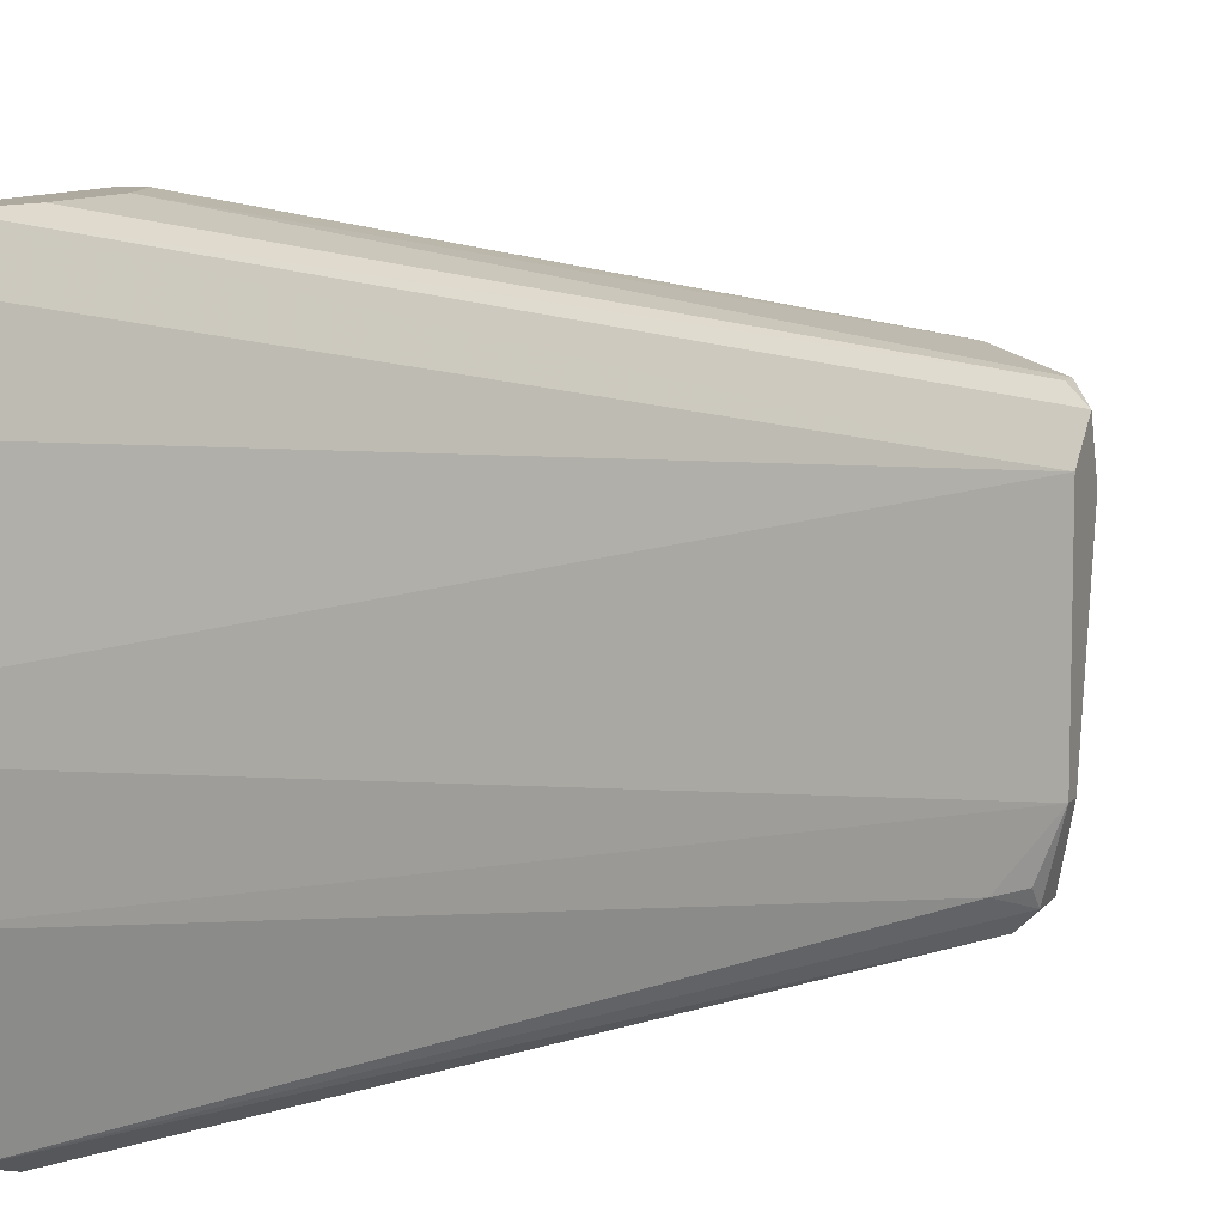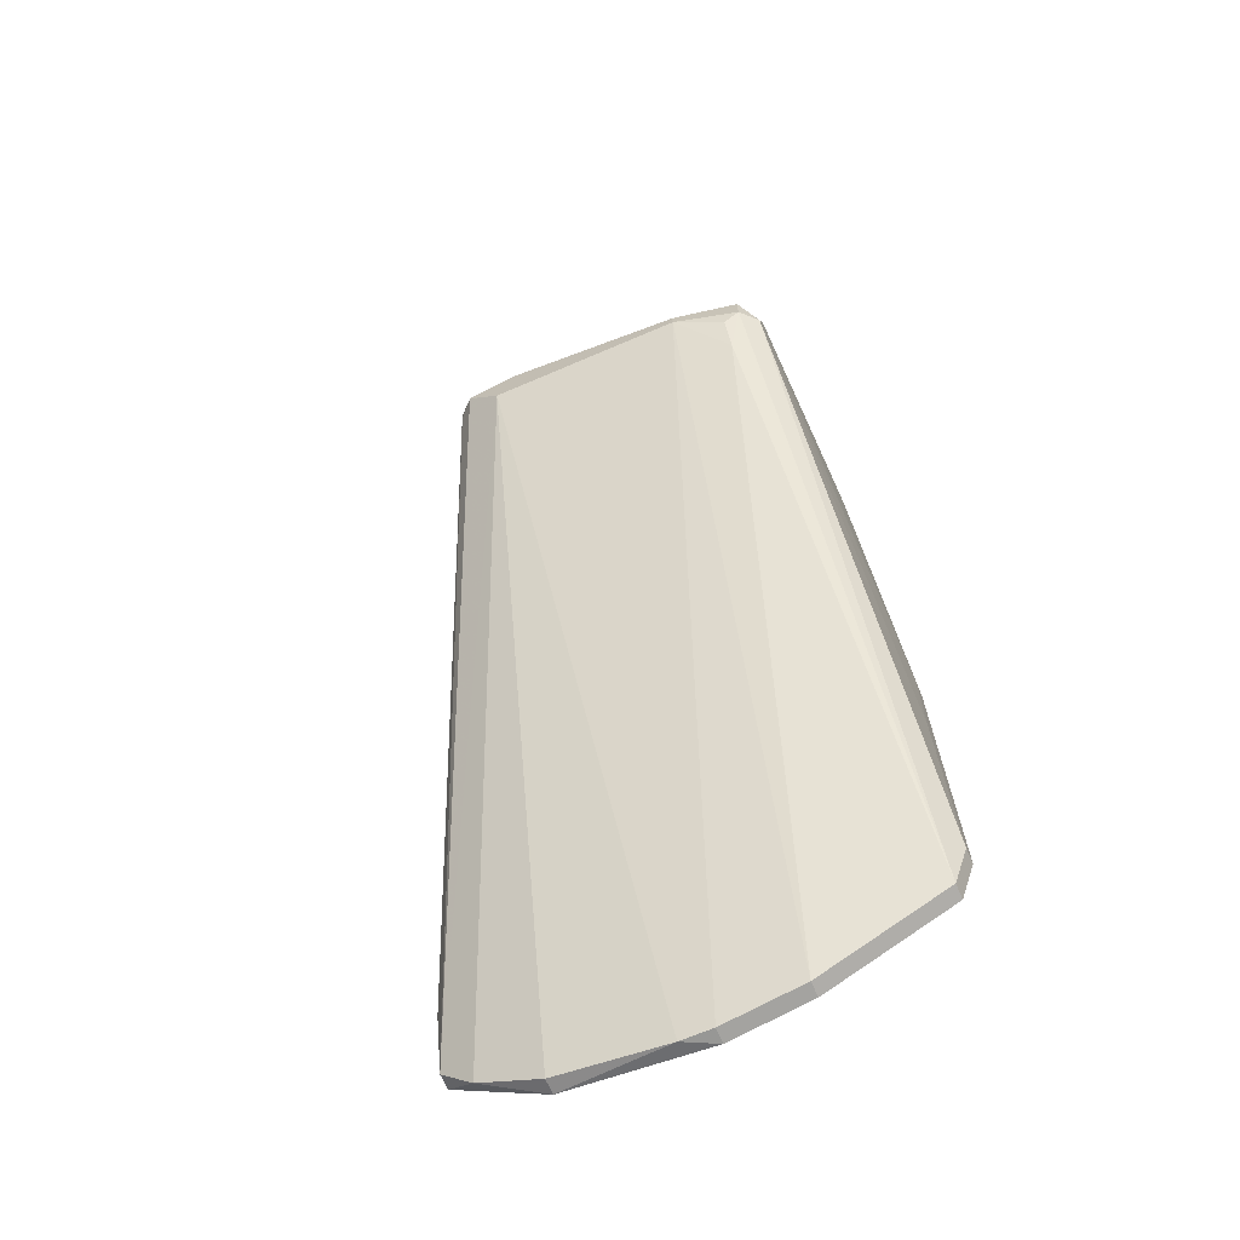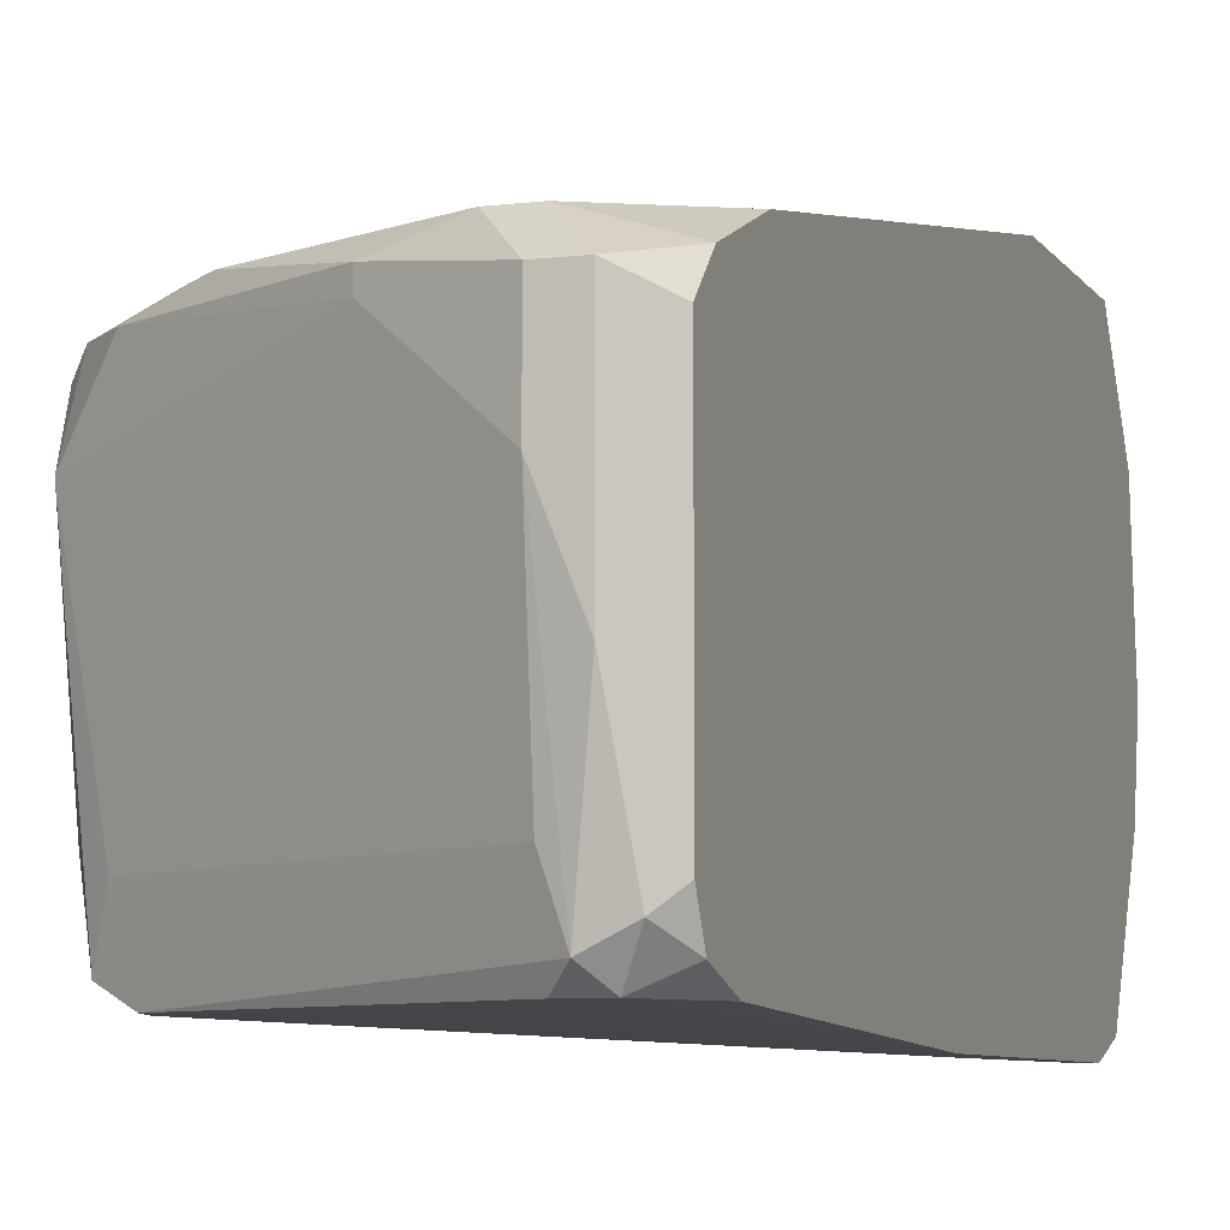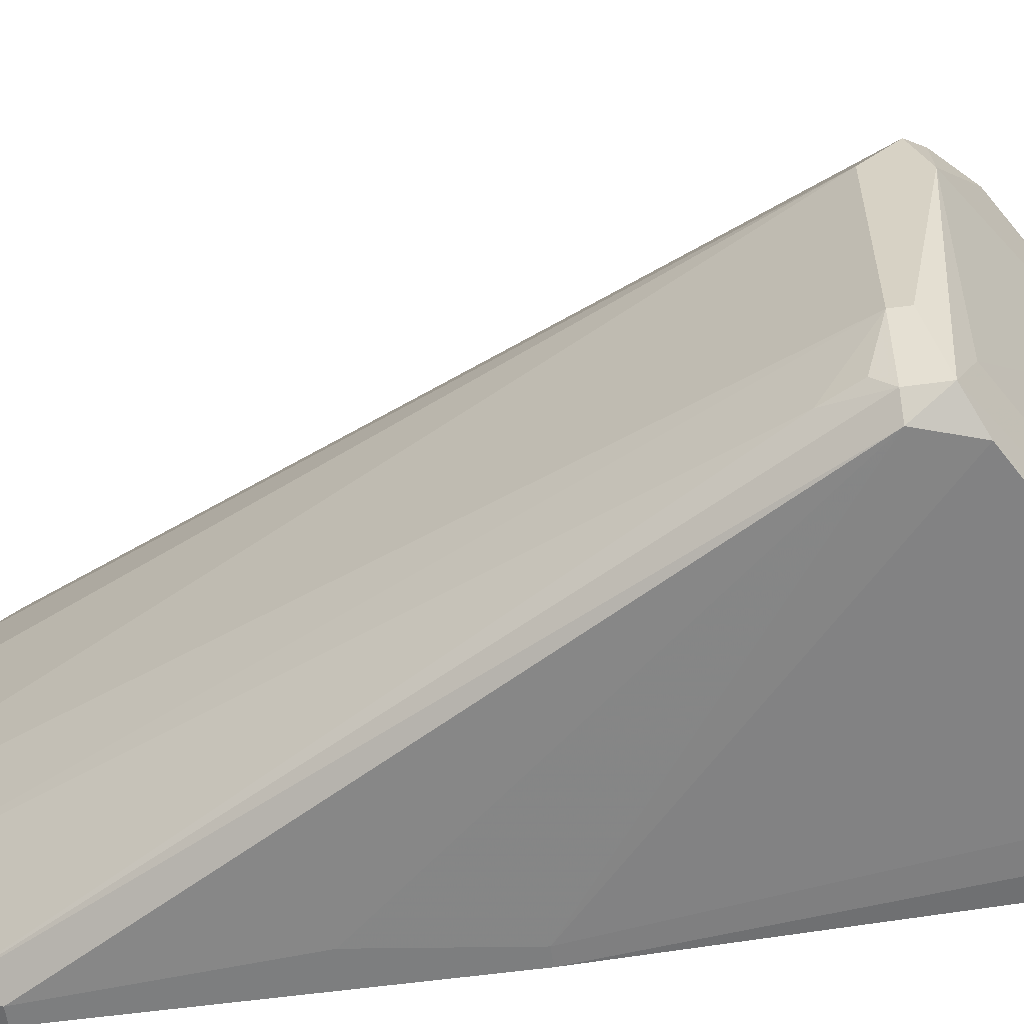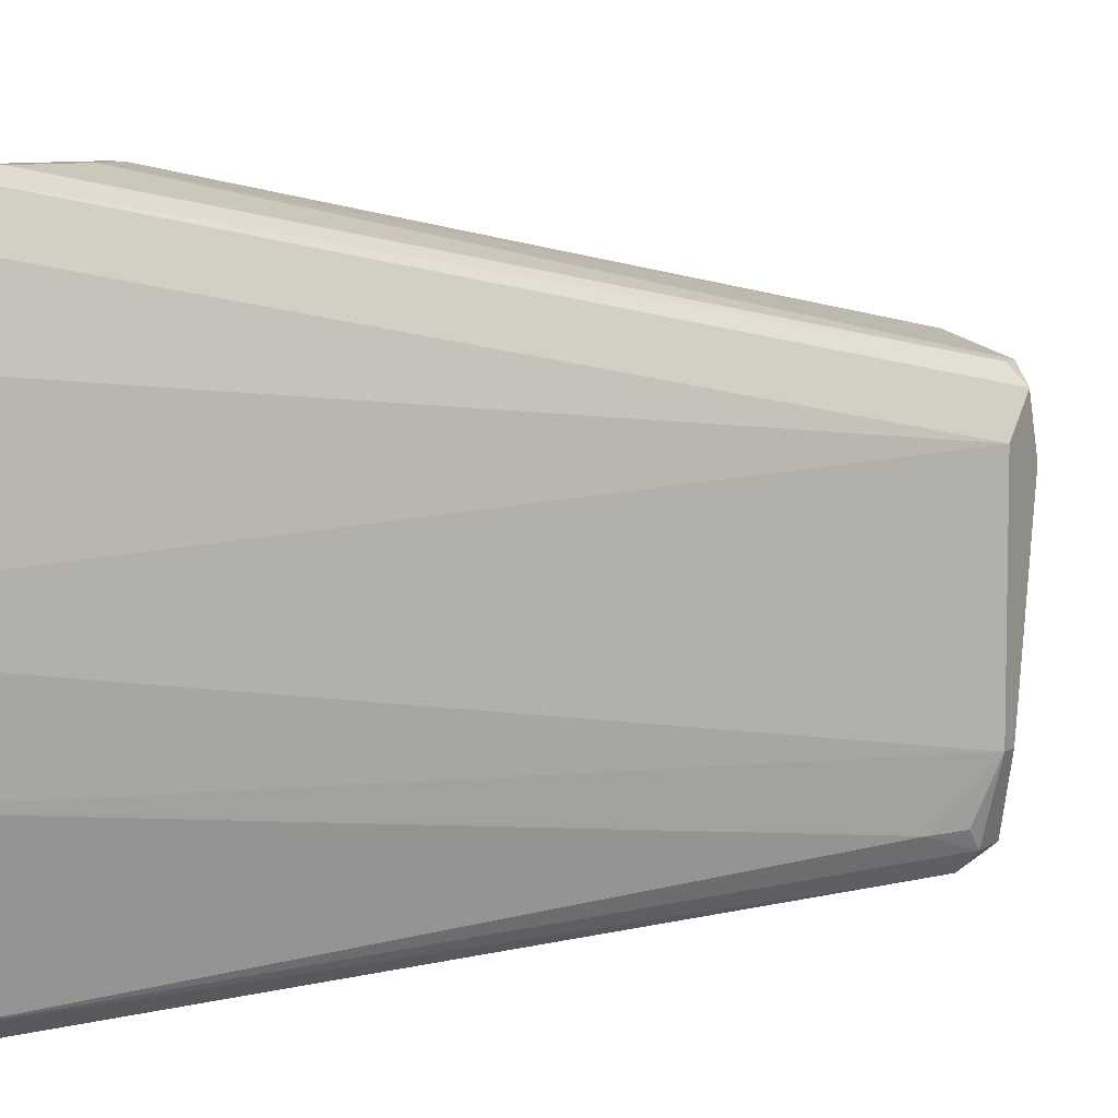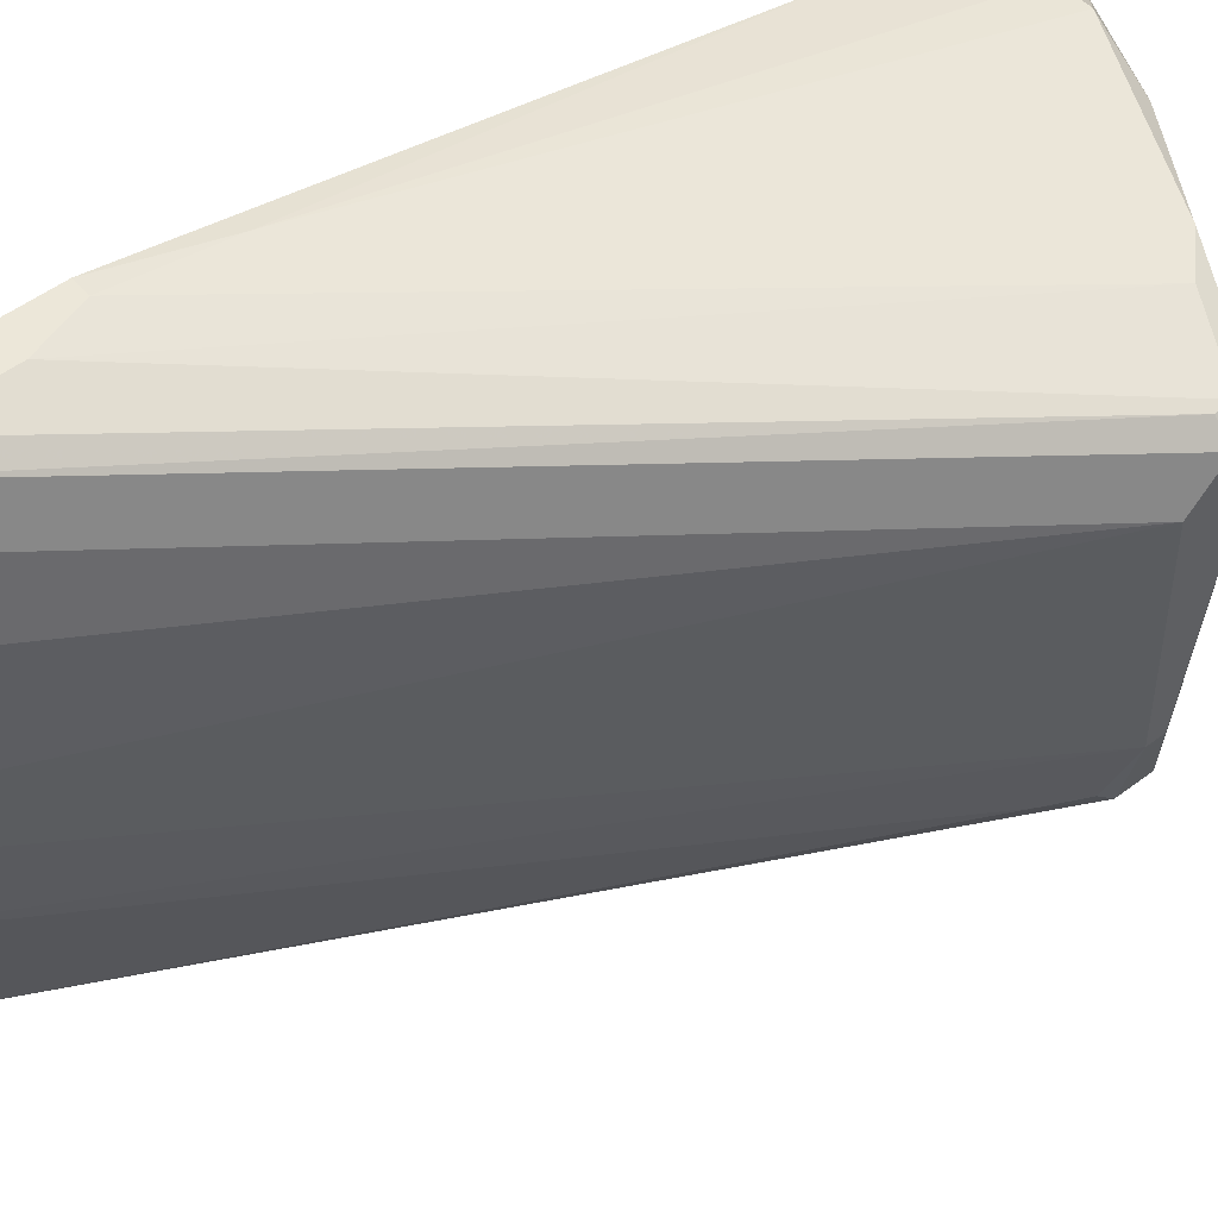
<metadata>
{"format":"obj","ext":"obj","renderer":"f3d","projection":"perspective","resolution":1024,"background":"white","views":[{"elev":9.4,"azim":-157.4,"up":"+Y"},{"elev":-68.1,"azim":-66.8,"up":"+Z"},{"elev":-7.2,"azim":19.1,"up":"+Y"},{"elev":-59.3,"azim":-82.1,"up":"+Y"},{"elev":7.2,"azim":-151.3,"up":"+Y"},{"elev":49.9,"azim":-129.9,"up":"+Y"}]}
</metadata>
<code>
v -0.02435 -0.01298 0.05463
v -0.02435 0.007005 0.05597
v -0.02435 0.000344 0.05597
v -0.02435 -0.0183 0.0533
v -0.02435 0.009671 0.0533
v -0.02168 -0.01964 0.006686
v -0.02168 0.007005 0.05597
v -0.02168 -0.0183 0.0533
v -0.02168 0.019 -0.009297
v -0.02168 0.019 -0.002641
v -0.02168 -0.006316 0.05597
v -0.04299 0.009671 0.04398
v -0.01902 0.005673 0.0533
v -0.01902 -0.01964 -0.01063
v -0.01902 -0.01964 0.01734
v -0.01902 0.008336 0.05064
v -0.01902 -0.01431 0.0533
v -0.01902 -0.000987 -0.0213
v -0.01902 -0.0183 0.04798
v -0.01902 -0.0183 -0.01464
v -0.01902 0.011 -0.01996
v -0.01902 0.011 0.04398
v -0.01902 0.019 -0.01464
v -0.01902 0.019 0.001361
v -0.01902 -0.007647 -0.01996
v -0.01902 -0.01697 0.05197
v -0.04832 0.008336 0.04131
v -0.04832 0.008336 0.03998
v -0.04832 -0.01564 0.03598
v -0.04832 -0.01697 0.03732
v -0.04832 -0.01697 0.03998
v -0.02035 -0.01964 -0.01063
v -0.02035 -0.01964 0.01734
v -0.02035 0.01766 0.009356
v -0.02035 0.01633 -0.01729
v -0.02035 -0.000987 -0.0213
v -0.02035 -0.0183 -0.01464
v -0.02035 0.011 -0.01996
v -0.02035 0.001676 -0.0213
v -0.02035 0.019 -0.01464
v -0.02035 0.019 0.001361
v -0.02035 -0.01564 0.05463
v -0.02035 -0.007647 -0.01996
v -0.02701 0.009671 0.0533
v -0.03234 0.008336 0.05197
v -0.03234 0.007005 0.05197
v -0.04566 0.008336 0.04398
v -0.04566 -0.0183 0.04131
v -0.04033 0.009671 0.04665
v -0.04699 -0.01298 0.04131
v -0.04699 -0.0183 0.03732
v -0.04699 -0.01564 0.03332
v -0.04966 -0.01165 0.03865
v -0.04966 -0.01165 0.03732
v -0.04966 0.007005 0.03998
v -0.04966 0.004338 0.03732
v -0.04966 0.003007 0.04131
v -0.02302 -0.01697 0.05463
f 36 39 18
f 26 21 16
f 16 21 23
f 32 37 14
f 21 26 14
f 53 55 56
f 23 21 35
f 32 14 15
f 14 26 15
f 35 21 38
f 56 35 38
f 53 56 54
f 56 36 54
f 54 36 43
f 37 32 51
f 16 23 22
f 48 4 58
f 55 53 57
f 23 9 24
f 34 22 24
f 22 23 24
f 55 57 27
f 57 47 27
f 21 14 25
f 43 36 25
f 37 43 25
f 24 9 10
f 27 12 10
f 9 27 10
f 56 55 40
f 23 35 40
f 35 56 40
f 9 23 40
f 26 16 17
f 44 34 49
f 27 47 49
f 12 27 49
f 45 44 49
f 47 45 49
f 53 54 31
f 51 48 31
f 57 53 31
f 15 26 19
f 48 58 1
f 58 3 1
f 31 48 1
f 7 3 11
f 3 58 11
f 17 7 11
f 16 7 13
f 17 16 13
f 7 17 13
f 34 44 5
f 44 7 5
f 7 16 5
f 22 34 5
f 16 22 5
f 36 56 39
f 38 21 39
f 56 38 39
f 34 24 41
f 10 12 41
f 24 10 41
f 49 34 41
f 12 49 41
f 7 44 2
f 3 7 2
f 44 45 2
f 45 3 2
f 32 15 6
f 51 32 6
f 29 54 52
f 54 43 52
f 43 37 52
f 57 31 50
f 31 1 50
f 50 1 46
f 47 57 46
f 45 47 46
f 3 45 46
f 1 3 46
f 57 50 46
f 54 29 30
f 37 51 30
f 31 54 30
f 51 31 30
f 29 52 30
f 52 37 30
f 26 17 42
f 11 58 42
f 17 11 42
f 4 15 8
f 58 4 8
f 19 26 8
f 15 19 8
f 26 42 8
f 42 58 8
f 55 27 28
f 27 9 28
f 40 55 28
f 9 40 28
f 14 37 20
f 37 25 20
f 25 14 20
f 4 48 33
f 15 4 33
f 48 51 33
f 6 15 33
f 51 6 33
f 21 25 18
f 25 36 18
f 39 21 18

</code>
